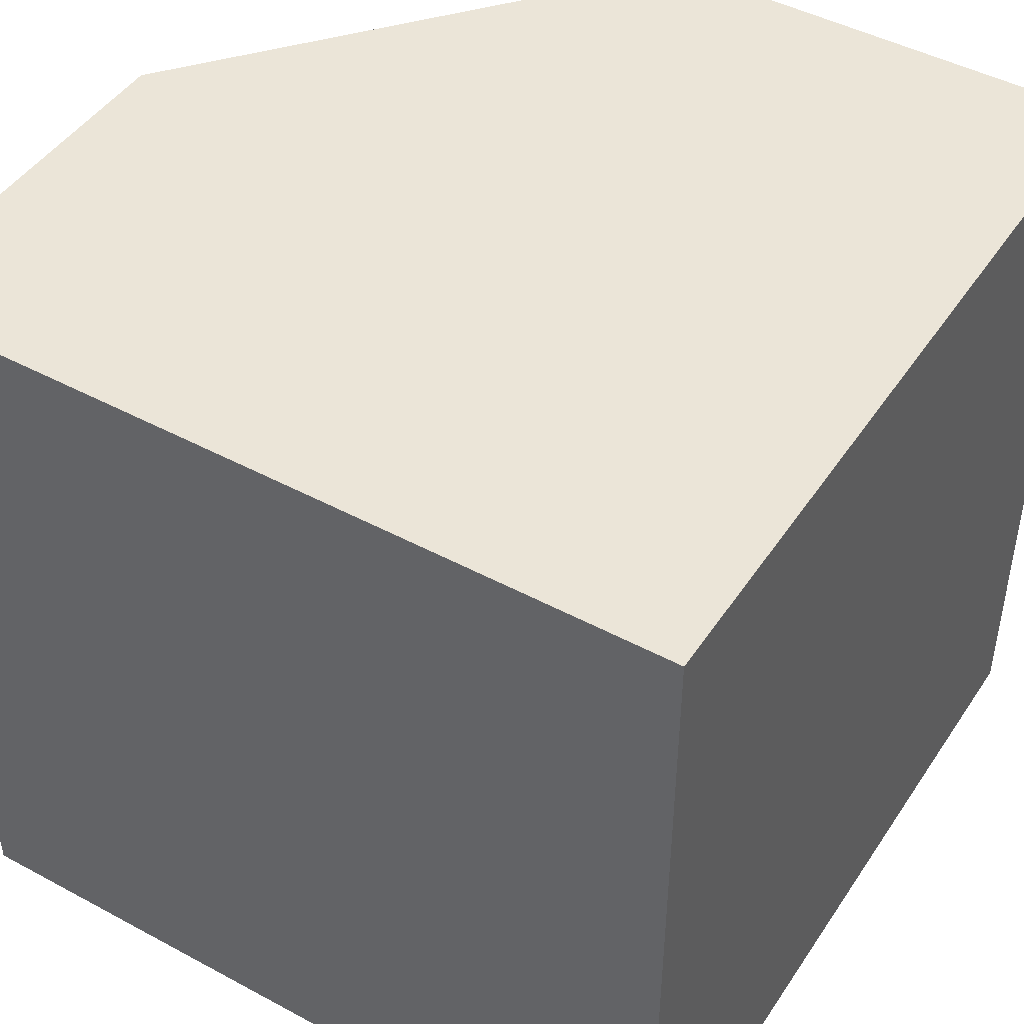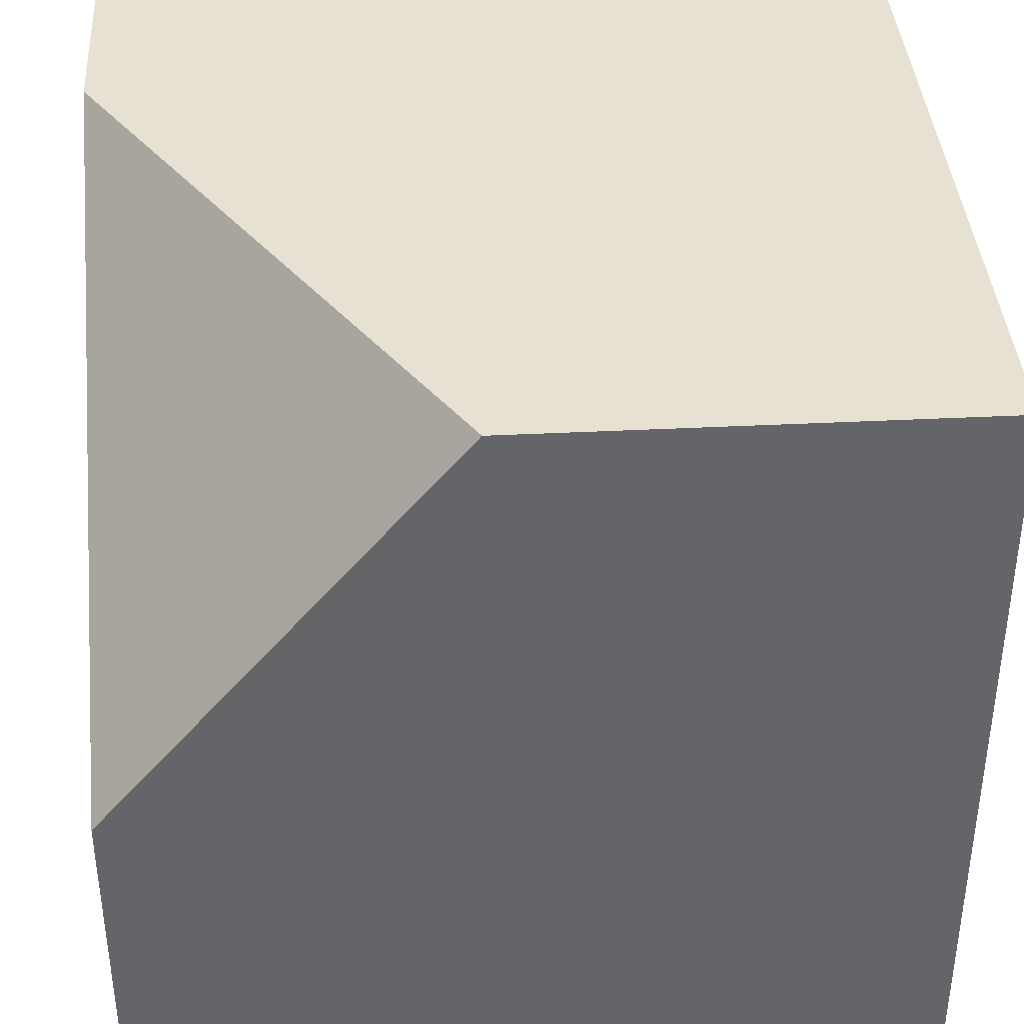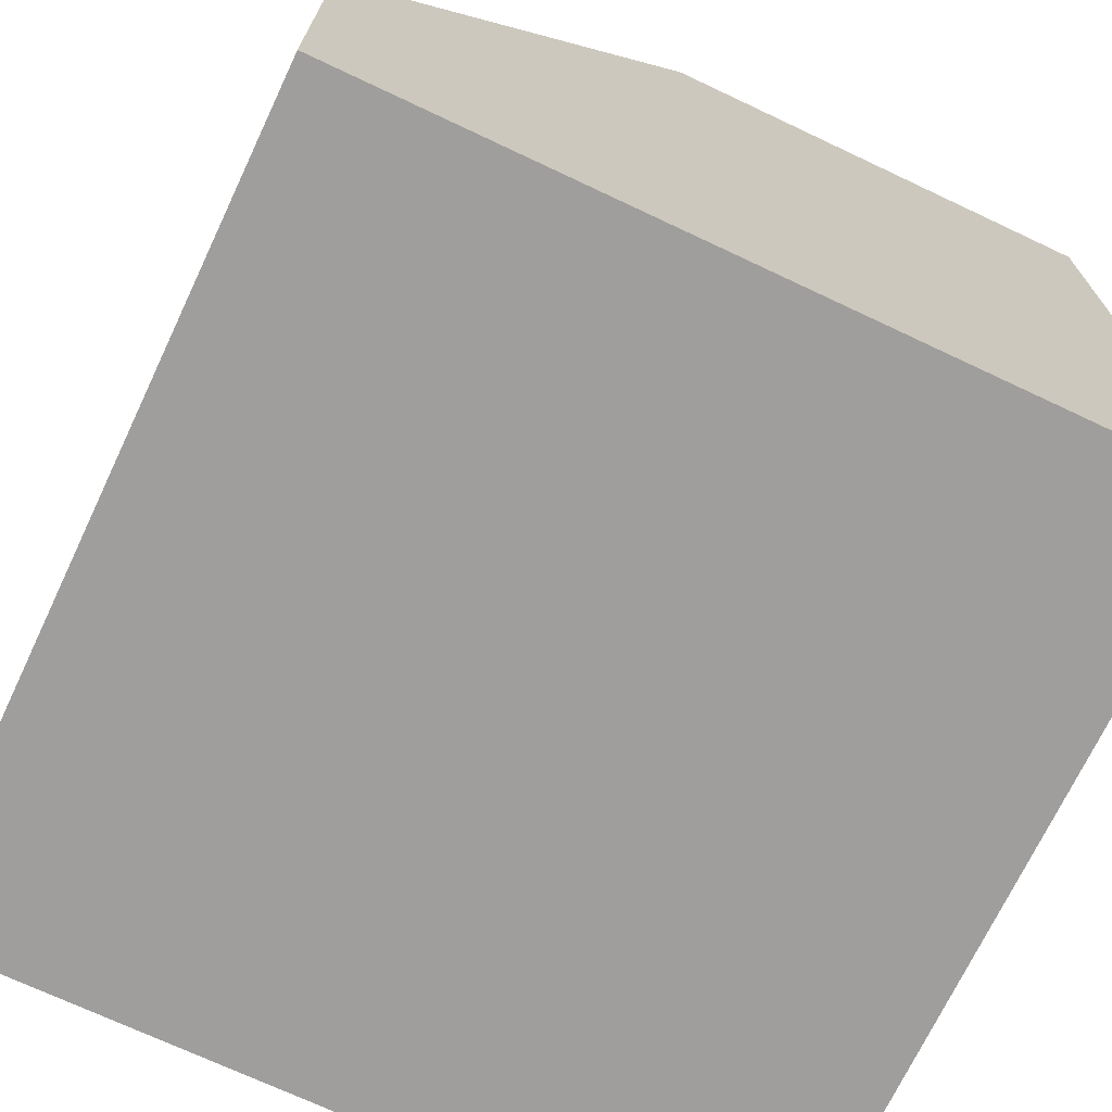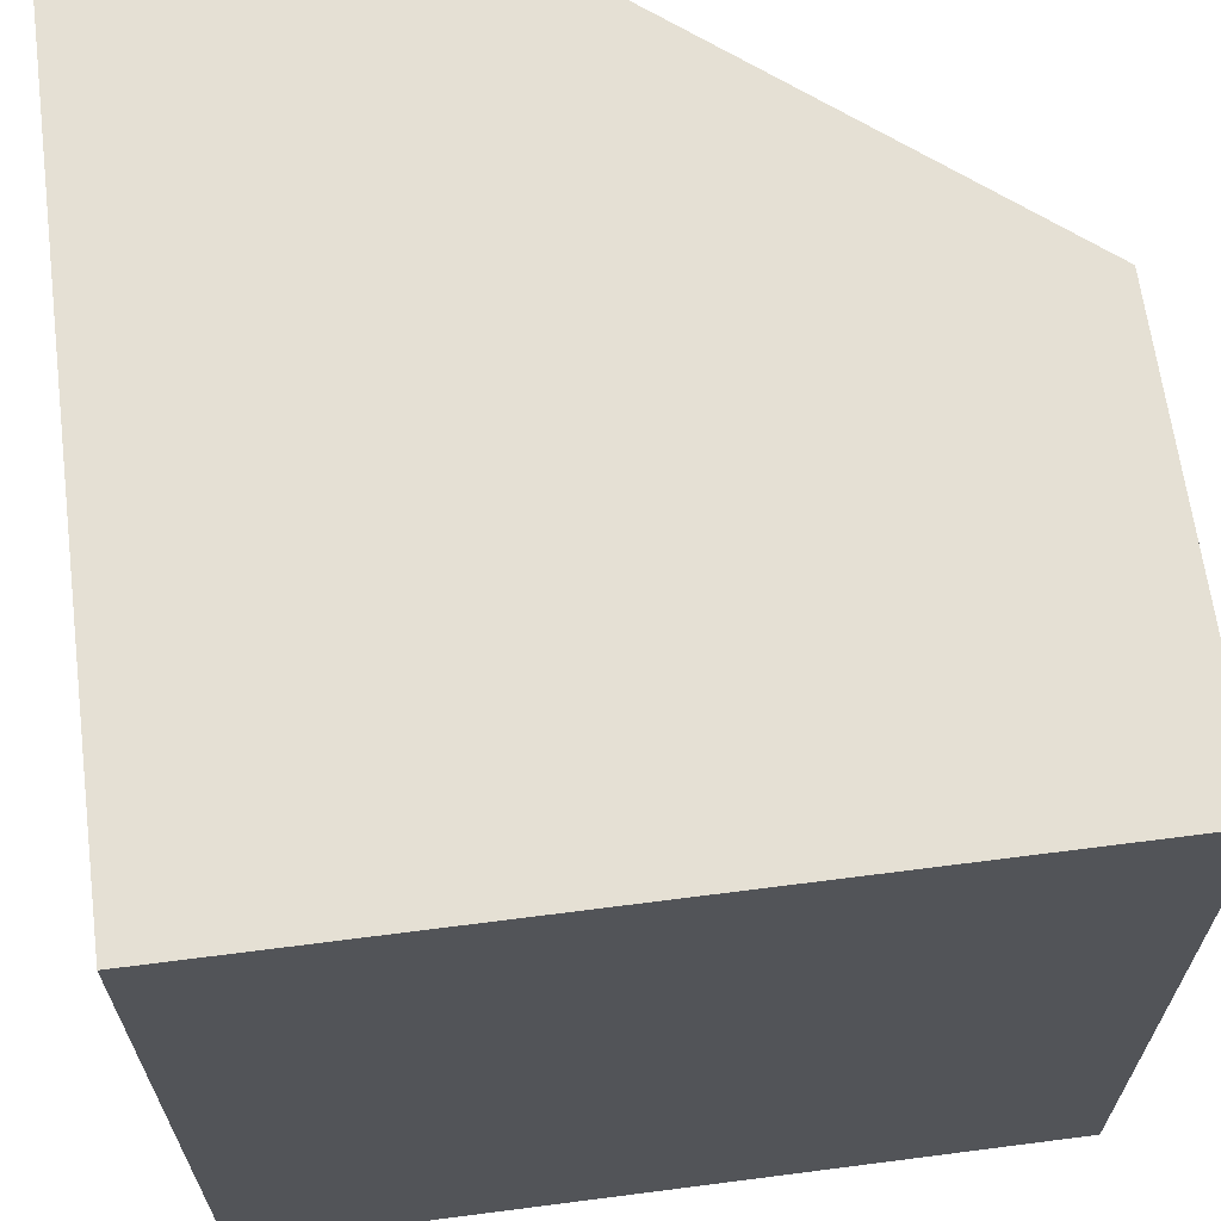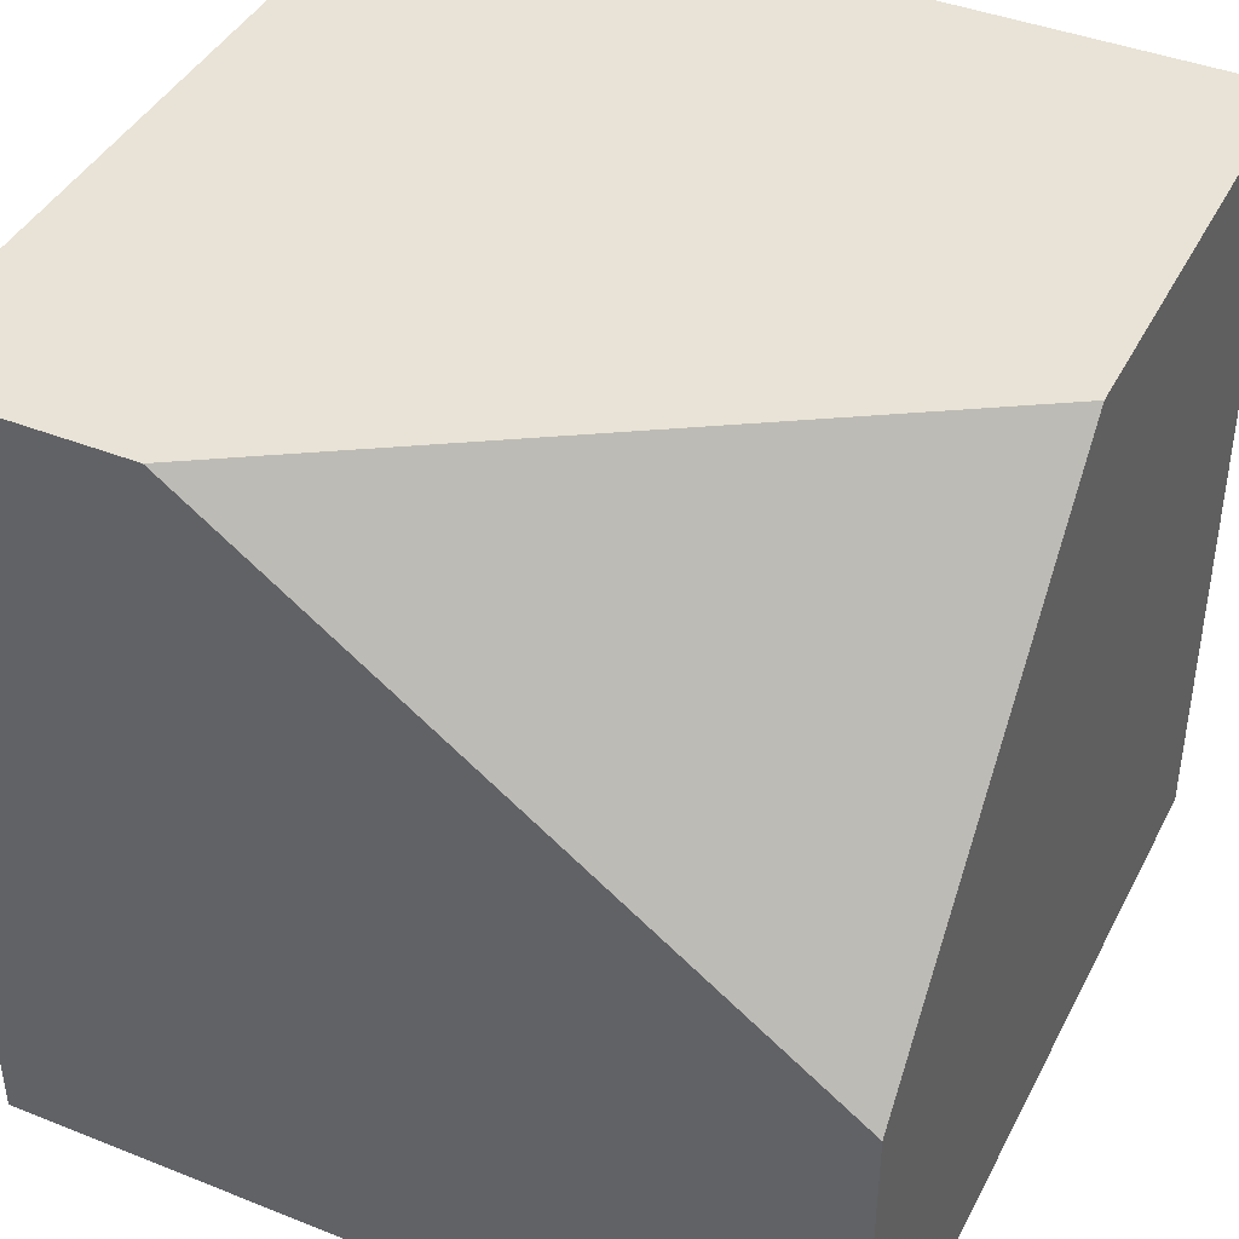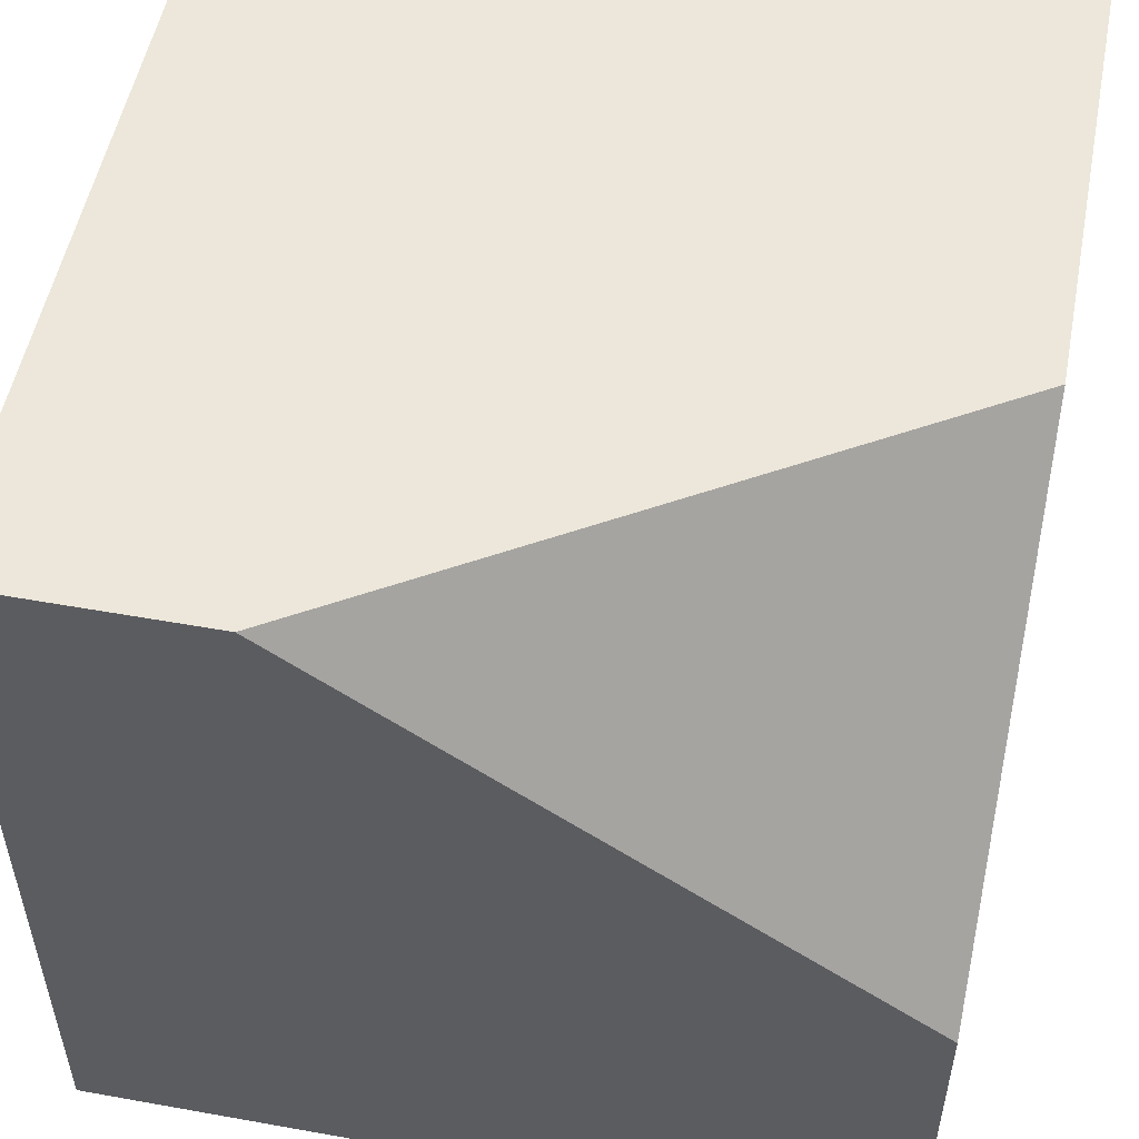
<metadata>
{"format":"obj","ext":"obj","renderer":"f3d","projection":"perspective","resolution":1024,"background":"white","views":[{"elev":45.9,"azim":31.7,"up":"+Z"},{"elev":38.7,"azim":-3.6,"up":"+Y"},{"elev":-71.0,"azim":-25.3,"up":"+Y"},{"elev":65.5,"azim":82.6,"up":"+Z"},{"elev":41.8,"azim":-64.4,"up":"+Y"},{"elev":52.8,"azim":-79.1,"up":"+Y"}]}
</metadata>
<code>
o Cube_Cube.002
v -1 -1 1
v -1 -1 -1
v -1 1 -1
v 1 -1 1
v 1 1 1
v 1 -1 -1
v 1 1 -1
v -1 -0.05827 1
v -1 1 -0.4247
v -0.1225 1 1
f 2 3 7 6
f 6 7 5 4
f 9 8 10
f 2 6 4 1
f 7 3 9 10 5
f 1 8 9 3 2
f 4 5 10 8 1

</code>
